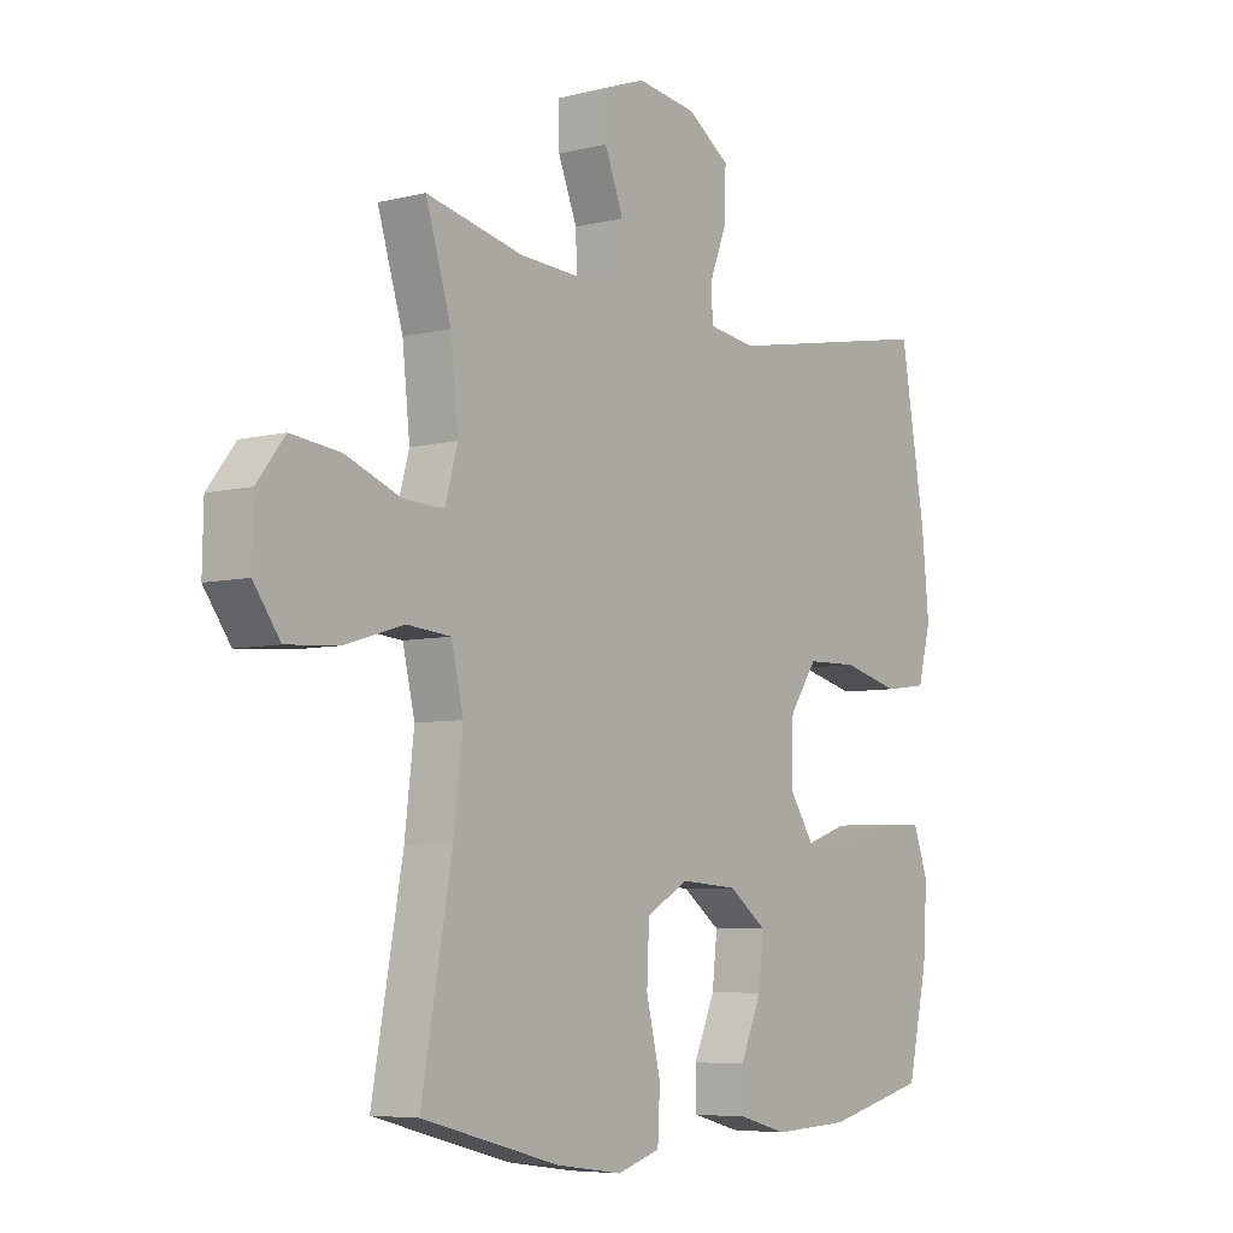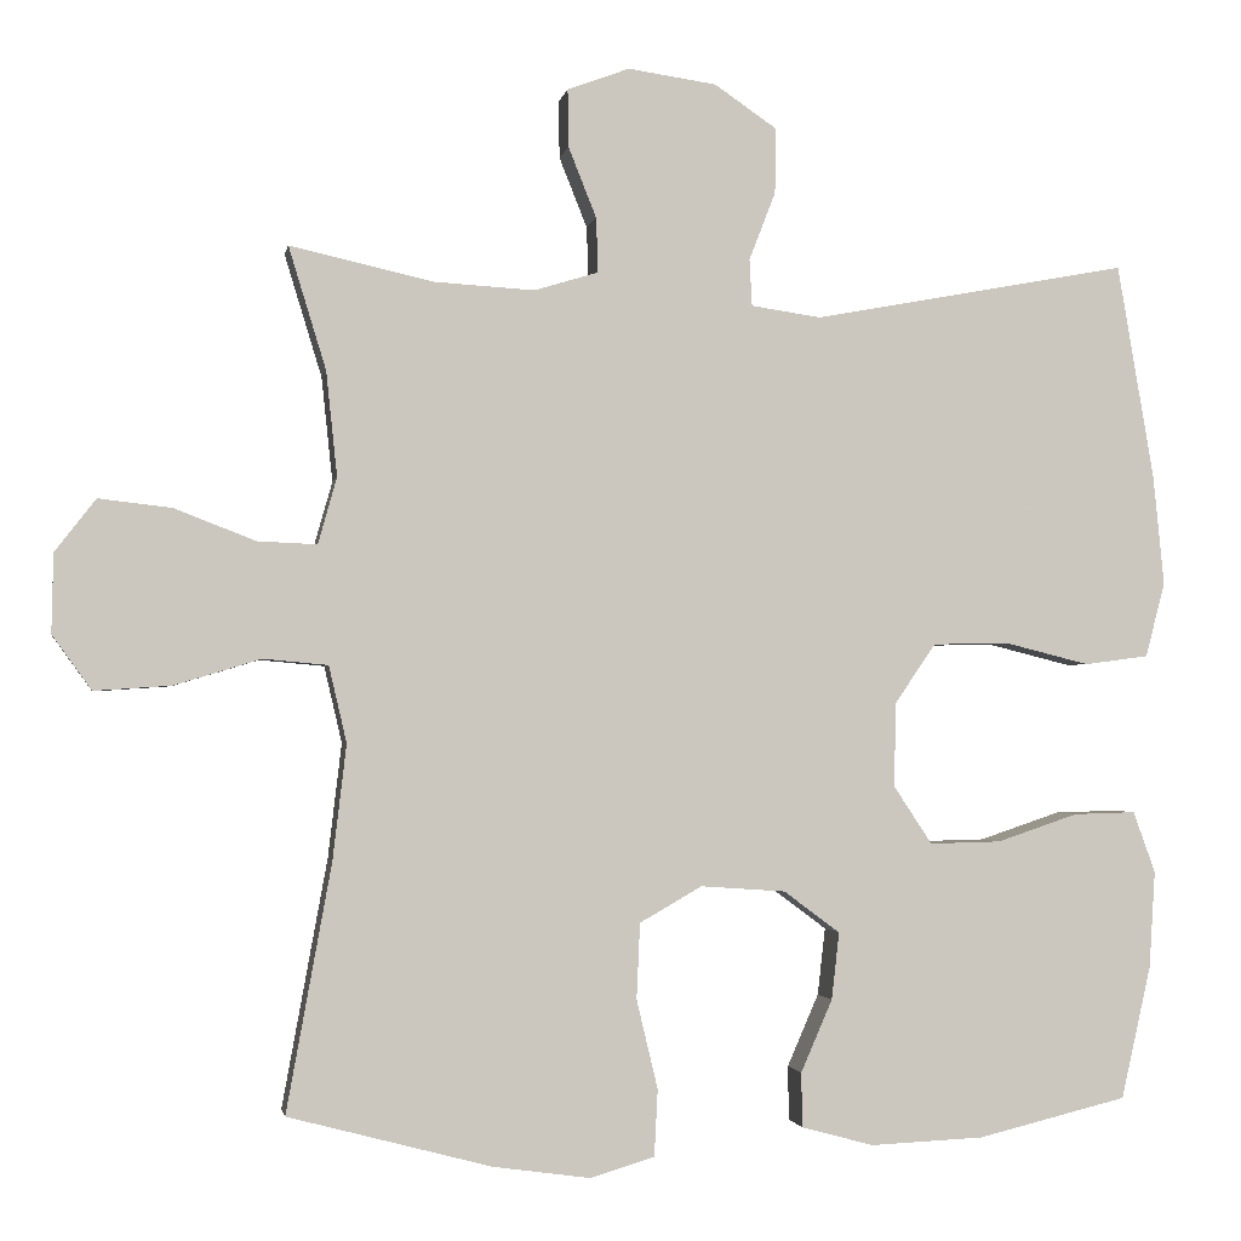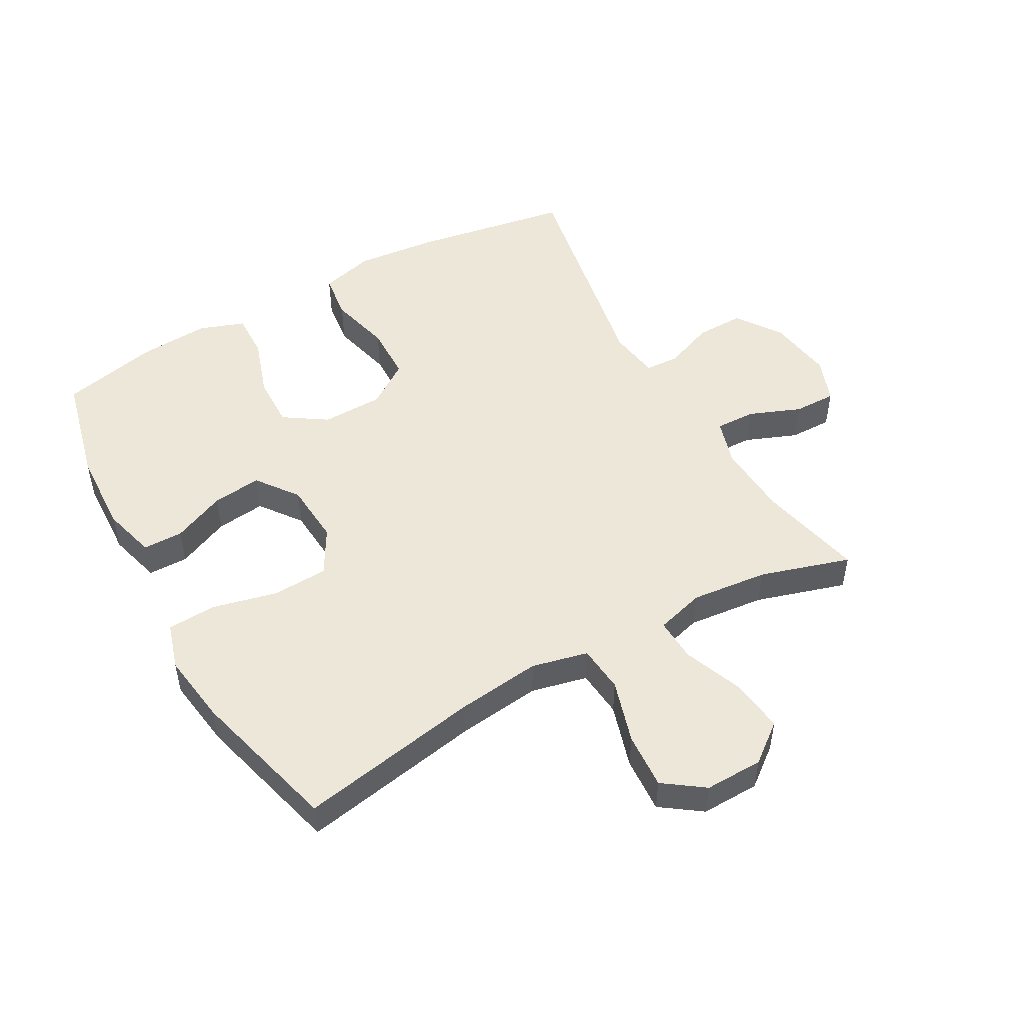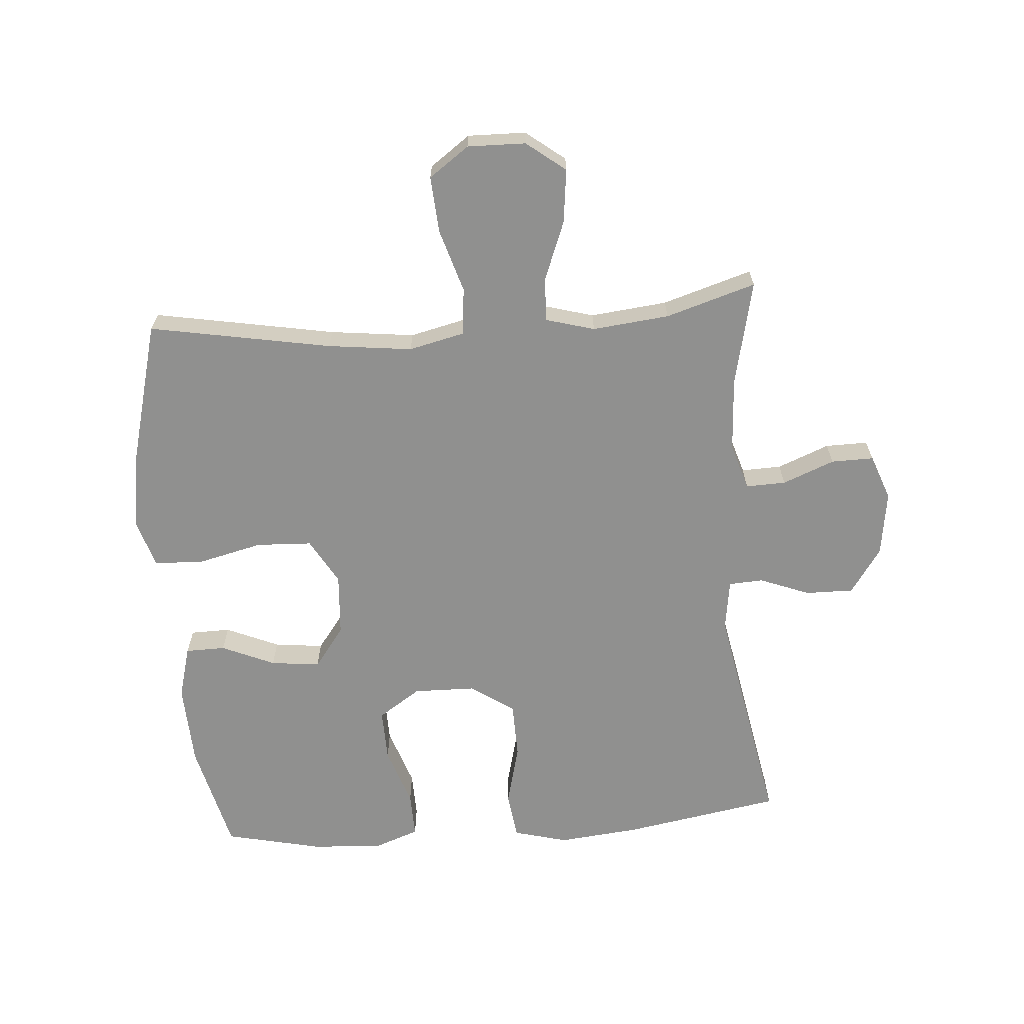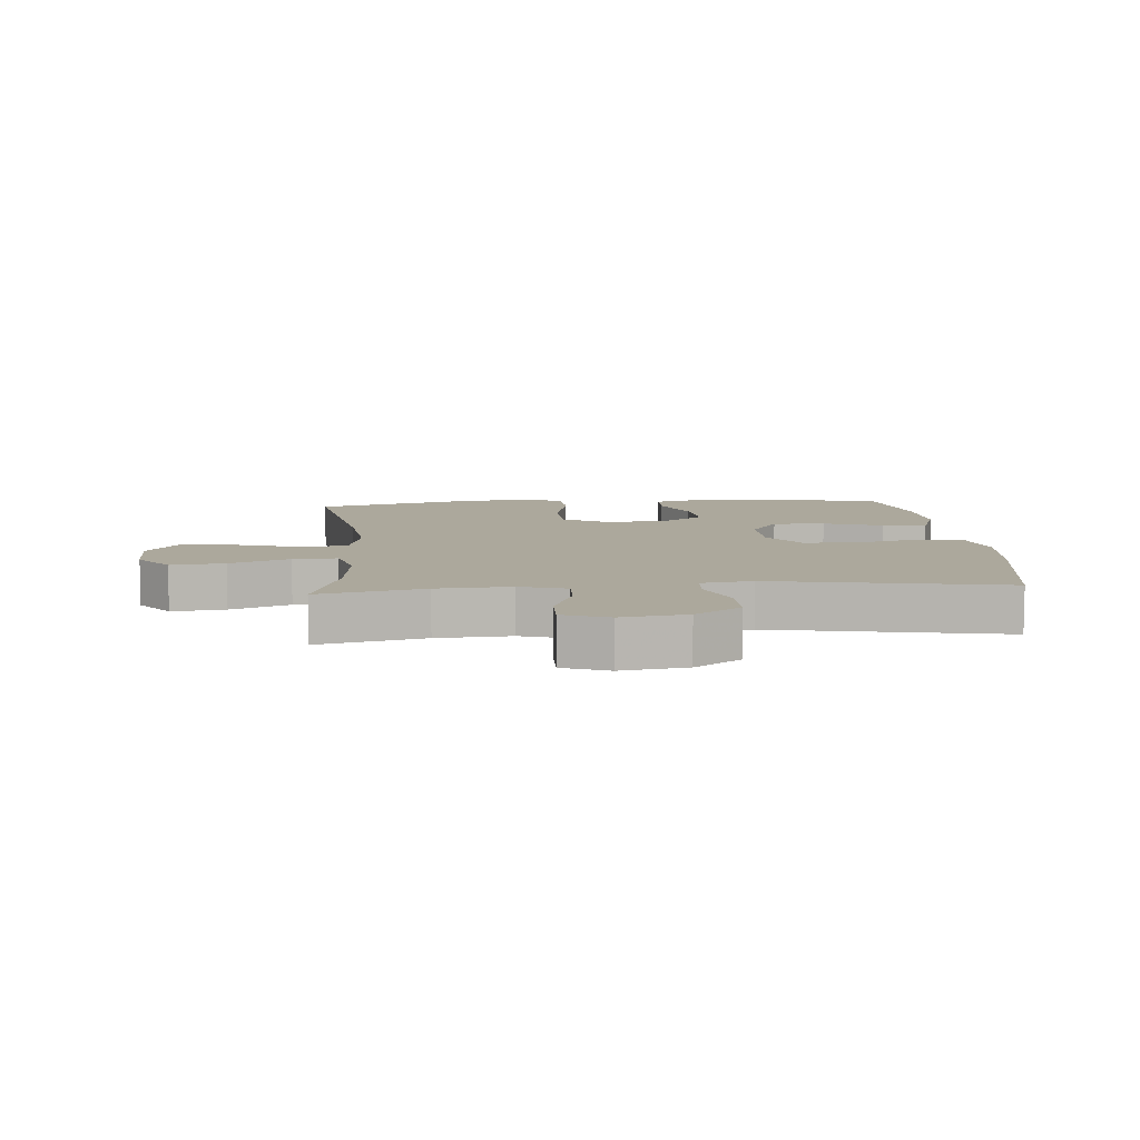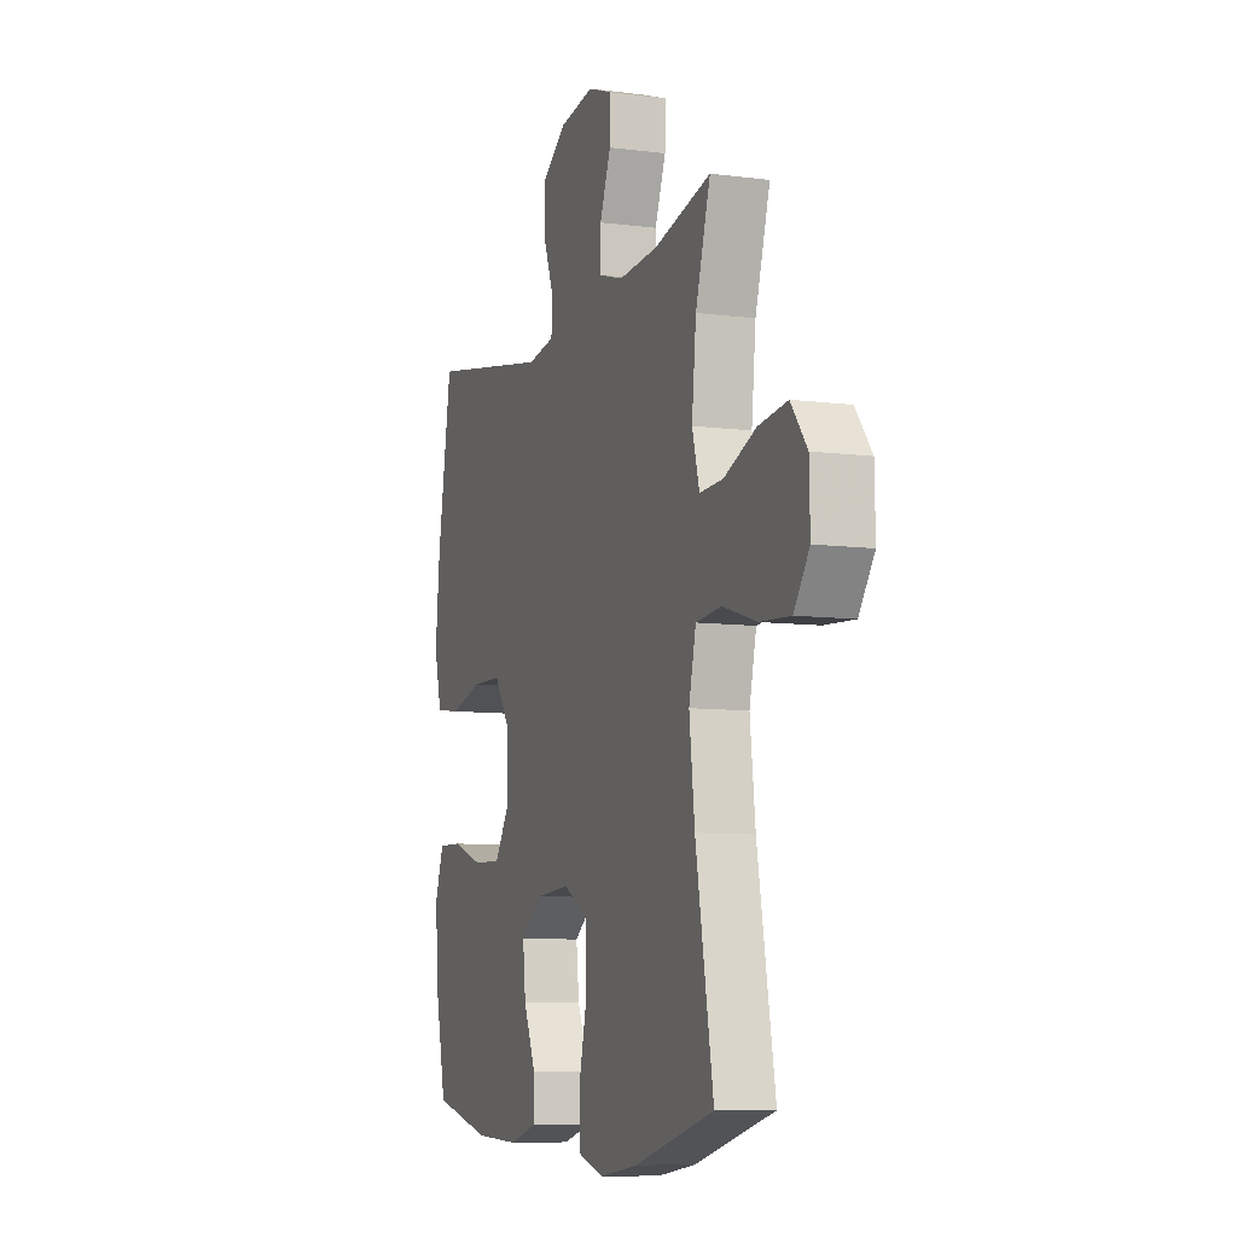
<metadata>
{"format":"obj","ext":"obj","renderer":"f3d","projection":"perspective","resolution":1024,"background":"white","views":[{"elev":-6.2,"azim":-53.2,"up":"+Z"},{"elev":-1.9,"azim":-9.9,"up":"+Z"},{"elev":50.1,"azim":-119.3,"up":"+Y"},{"elev":-65.6,"azim":-85.6,"up":"+Y"},{"elev":8.5,"azim":-4.7,"up":"+Y"},{"elev":-8.4,"azim":-109.5,"up":"+Z"}]}
</metadata>
<code>
v 0.5 0.07 0.5
v 0.543 0.07 0.248
v 0.556 0.07 0.117
v 0.533 0.07 0.03
v 0.458 0.07 0.02
v 0.358 0.07 0.045
v 0.269 0.07 0.043
v 0.221 0.07 -0.027
v 0.219 0.07 -0.126
v 0.264 0.07 -0.194
v 0.348 0.07 -0.192
v 0.443 0.07 -0.16
v 0.516 0.07 -0.158
v 0.542 0.07 -0.23
v 0.535 0.07 -0.344
v 0.5 0.07 -0.5
v 0.324 0.07 -0.543
v 0.191 0.07 -0.549
v 0.106 0.07 -0.526
v 0.105 0.07 -0.462
v 0.142 0.07 -0.377
v 0.151 0.07 -0.298
v 0.085 0.07 -0.249
v -0.015 0.07 -0.242
v -0.088 0.07 -0.284
v -0.092 0.07 -0.373
v -0.067 0.07 -0.478
v -0.071 0.07 -0.556
v -0.146 0.07 -0.579
v -0.261 0.07 -0.563
v -0.5 0.07 -0.5
v -0.447 0.07 -0.209
v -0.431 0.07 -0.074
v -0.452 0.07 0.016
v -0.528 0.07 0.023
v -0.63 0.07 -0.008
v -0.72 0.07 -0.014
v -0.766 0.07 0.05
v -0.764 0.07 0.143
v -0.716 0.07 0.205
v -0.63 0.07 0.195
v -0.535 0.07 0.158
v -0.465 0.07 0.155
v -0.443 0.07 0.233
v -0.456 0.07 0.356
v -0.5 0.07 0.5
v -0.331 0.07 0.462
v -0.213 0.07 0.455
v -0.138 0.07 0.478
v -0.14 0.07 0.542
v -0.173 0.07 0.625
v -0.174 0.07 0.693
v -0.101 0.07 0.72
v 0.003 0.07 0.705
v 0.076 0.07 0.655
v 0.075 0.07 0.578
v 0.044 0.07 0.498
v 0.047 0.07 0.443
v 0.129 0.07 0.431
v 0.5 0 0.5
v 0.543 0 0.248
v 0.556 0 0.117
v 0.533 0 0.03
v 0.458 0 0.02
v 0.358 0 0.045
v 0.269 0 0.043
v 0.221 0 -0.027
v 0.219 0 -0.126
v 0.264 0 -0.194
v 0.348 0 -0.192
v 0.443 0 -0.16
v 0.516 0 -0.158
v 0.542 0 -0.23
v 0.535 0 -0.344
v 0.5 0 -0.5
v 0.324 0 -0.543
v 0.191 0 -0.549
v 0.106 0 -0.526
v 0.105 0 -0.462
v 0.142 0 -0.377
v 0.151 0 -0.298
v 0.085 0 -0.249
v -0.015 0 -0.242
v -0.088 0 -0.284
v -0.092 0 -0.373
v -0.067 0 -0.478
v -0.071 0 -0.556
v -0.146 0 -0.579
v -0.261 0 -0.563
v -0.5 0 -0.5
v -0.447 0 -0.209
v -0.431 0 -0.074
v -0.452 0 0.016
v -0.528 0 0.023
v -0.63 0 -0.008
v -0.72 0 -0.014
v -0.766 0 0.05
v -0.764 0 0.143
v -0.716 0 0.205
v -0.63 0 0.195
v -0.535 0 0.158
v -0.465 0 0.155
v -0.443 0 0.233
v -0.456 0 0.356
v -0.5 0 0.5
v -0.331 0 0.462
v -0.213 0 0.455
v -0.138 0 0.478
v -0.14 0 0.542
v -0.173 0 0.625
v -0.174 0 0.693
v -0.101 0 0.72
v 0.003 0 0.705
v 0.076 0 0.655
v 0.075 0 0.578
v 0.044 0 0.498
v 0.047 0 0.443
v 0.129 0 0.431
f 55 56 57
f 54 55 57
f 53 54 57
f 52 53 57
f 51 52 57
f 50 51 57
f 49 50 57 58
f 48 49 58
f 45 46 47
f 44 45 47 48
f 48 58 59
f 44 48 59
f 43 44 59
f 40 41 42
f 39 40 42
f 38 39 42
f 37 38 42
f 36 37 42
f 35 36 42
f 34 35 42 43
f 30 31 32
f 29 30 32
f 28 29 32
f 27 28 32
f 26 27 32
f 25 26 32 33
f 43 59 1
f 34 43 1
f 33 34 1
f 25 33 1
f 24 25 1
f 19 20 21
f 18 19 21
f 17 18 21
f 16 17 21
f 15 16 21
f 14 15 21
f 13 14 21
f 12 13 21
f 11 12 21
f 10 11 21 22
f 4 5 6
f 3 4 6
f 2 3 6
f 1 2 6
f 1 6 7
f 23 24 1
f 9 10 22 23
f 8 9 23
f 8 23 1
f 1 7 8
f 116 115 114
f 116 114 113
f 116 113 112
f 116 112 111
f 116 111 110
f 116 110 109
f 117 116 109 108
f 117 108 107
f 106 105 104
f 107 106 104 103
f 118 117 107
f 118 107 103
f 118 103 102
f 101 100 99
f 101 99 98
f 101 98 97
f 101 97 96
f 101 96 95
f 101 95 94
f 102 101 94 93
f 91 90 89
f 91 89 88
f 91 88 87
f 91 87 86
f 91 86 85
f 92 91 85 84
f 60 118 102
f 60 102 93
f 60 93 92
f 60 92 84
f 60 84 83
f 80 79 78
f 80 78 77
f 80 77 76
f 80 76 75
f 80 75 74
f 80 74 73
f 80 73 72
f 80 72 71
f 80 71 70
f 81 80 70 69
f 65 64 63
f 65 63 62
f 65 62 61
f 65 61 60
f 66 65 60
f 60 83 82
f 82 81 69 68
f 82 68 67
f 60 82 67
f 67 66 60
f 1 60 61 2
f 2 61 62 3
f 3 62 63 4
f 4 63 64 5
f 5 64 65 6
f 6 65 66 7
f 7 66 67 8
f 8 67 68 9
f 9 68 69 10
f 10 69 70 11
f 11 70 71 12
f 12 71 72 13
f 13 72 73 14
f 14 73 74 15
f 15 74 75 16
f 16 75 76 17
f 17 76 77 18
f 18 77 78 19
f 19 78 79 20
f 20 79 80 21
f 21 80 81 22
f 22 81 82 23
f 23 82 83 24
f 24 83 84 25
f 25 84 85 26
f 26 85 86 27
f 27 86 87 28
f 28 87 88 29
f 29 88 89 30
f 30 89 90 31
f 31 90 91 32
f 32 91 92 33
f 33 92 93 34
f 34 93 94 35
f 35 94 95 36
f 36 95 96 37
f 37 96 97 38
f 38 97 98 39
f 39 98 99 40
f 40 99 100 41
f 41 100 101 42
f 42 101 102 43
f 43 102 103 44
f 44 103 104 45
f 45 104 105 46
f 46 105 106 47
f 47 106 107 48
f 48 107 108 49
f 49 108 109 50
f 50 109 110 51
f 51 110 111 52
f 52 111 112 53
f 53 112 113 54
f 54 113 114 55
f 55 114 115 56
f 56 115 116 57
f 57 116 117 58
f 58 117 118 59
f 59 118 60 1

</code>
